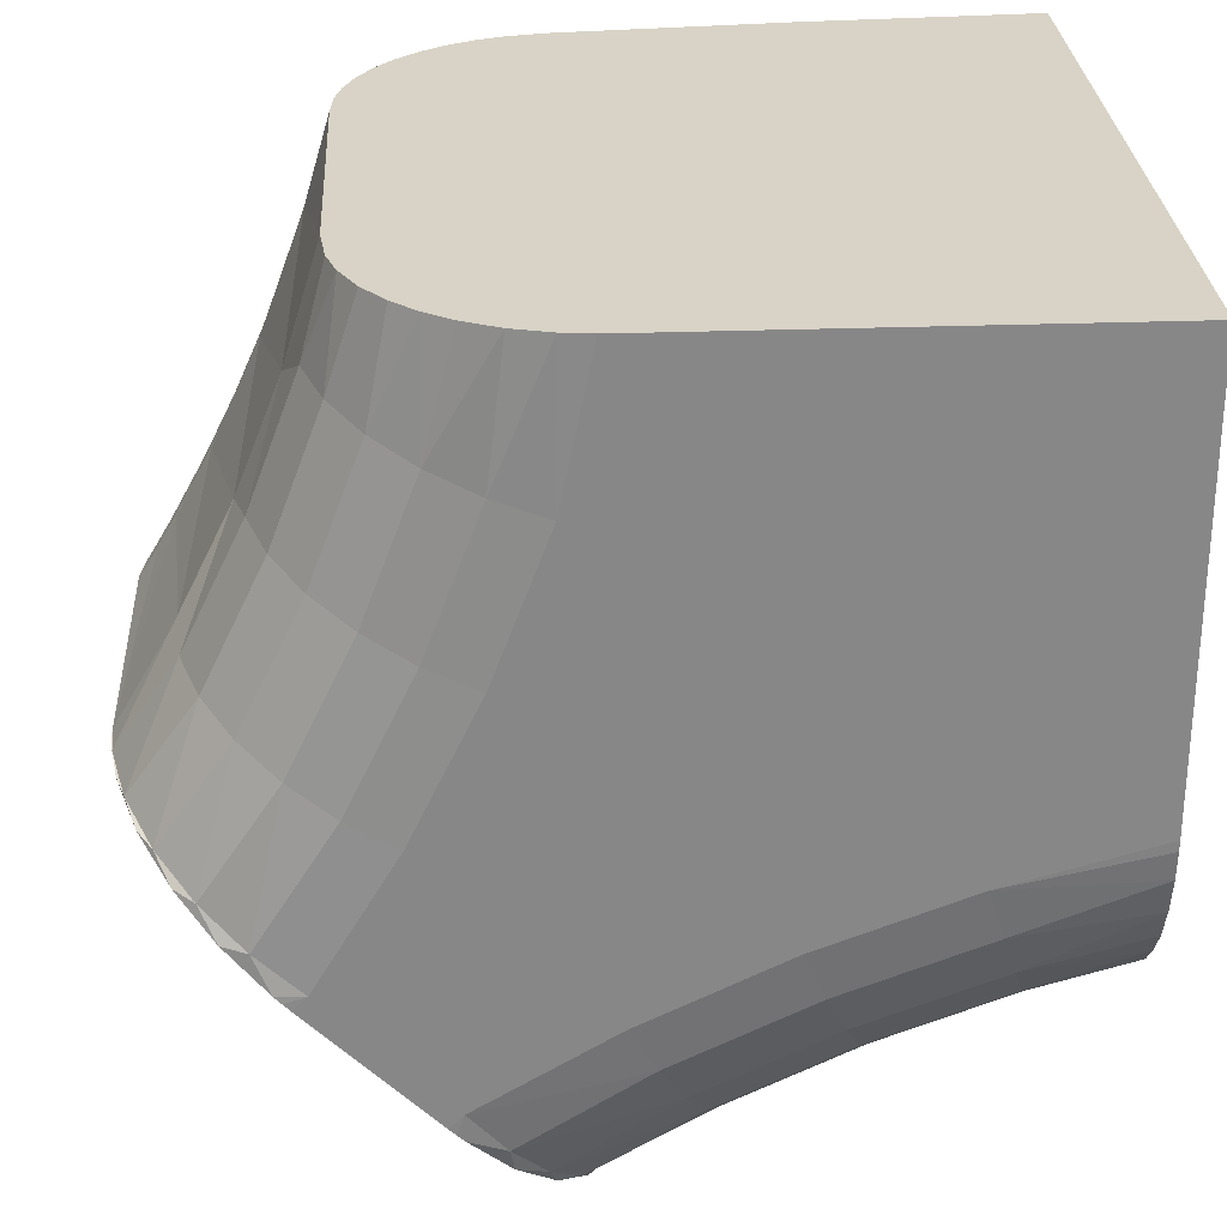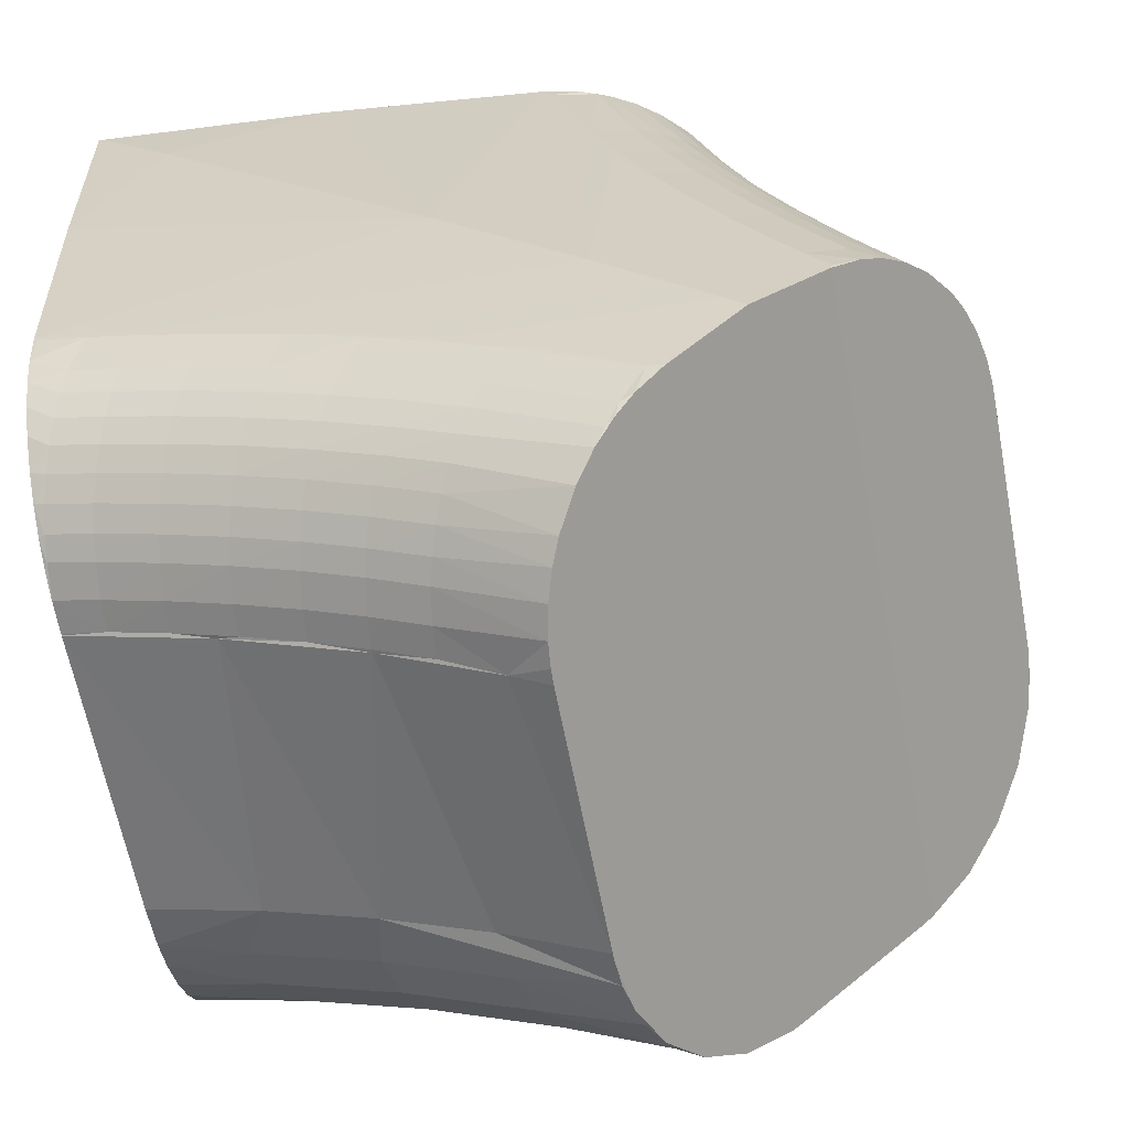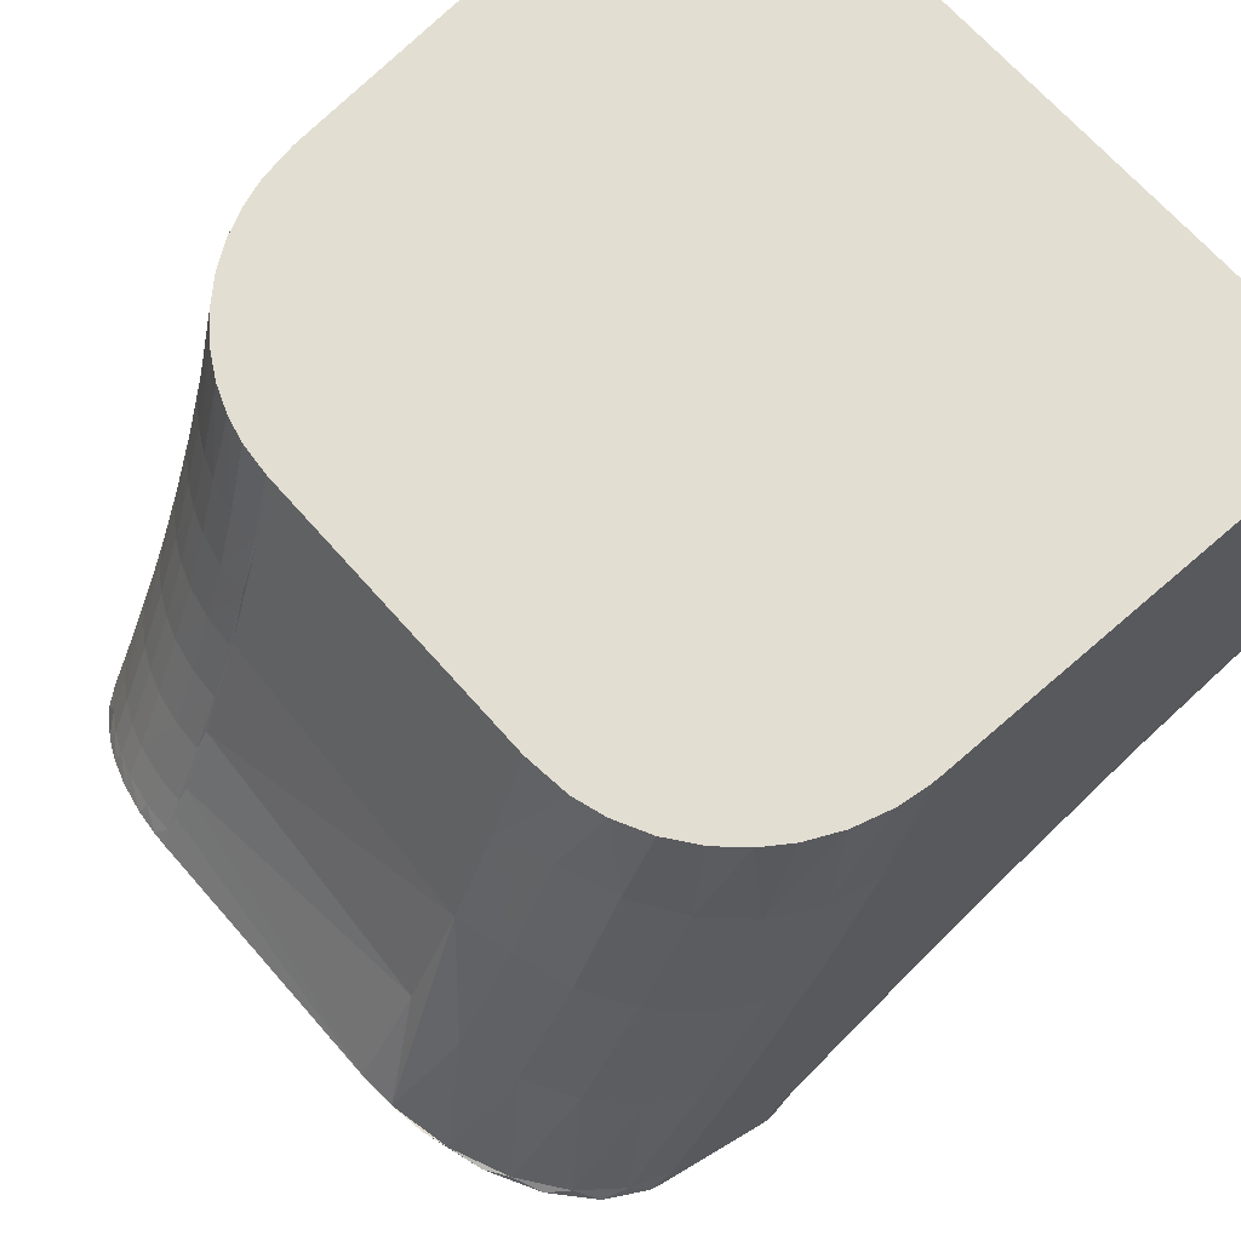
<metadata>
{"format":"obj","ext":"obj","renderer":"f3d","projection":"perspective","resolution":1024,"background":"white","views":[{"elev":28.0,"azim":-3.2,"up":"+Y"},{"elev":-63.4,"azim":-169.2,"up":"+Y"},{"elev":67.7,"azim":-41.2,"up":"+Y"}]}
</metadata>
<code>
o 13
v -23.14 -49.2 76.65
v -23.14 -23.27 76.65
v -31.93 -51.65 76.65
v -49.39 -23.27 76.65
v -40.46 -54.87 76.65
v -51.85 -31.99 76.65
v -48.67 -58.83 76.65
v -55.06 -40.45 76.65
v -56.5 -63.51 76.65
v -59 -48.6 76.65
v -57.32 -64.33 76.65
v -63.64 -56.37 76.65
v -64.46 -57.18 76.65
v -23.14 -61.76 64.46
v -23.14 -61.76 47.33
v -23.14 -61.47 67.07
v -23.14 -61.76 47.25
v -23.14 -60.91 68.86
v -23.14 -61.59 45.31
v -23.14 -59.93 70.79
v -23.14 -61.24 43.84
v -23.14 -58.65 72.48
v -23.14 -60.62 42.26
v -23.14 -57.22 73.83
v -23.14 -59.73 40.67
v -23.14 -55.67 74.9
v -23.14 -58.69 39.32
v -23.14 -53.7 75.84
v -23.14 -57.22 37.92
v -23.14 -51.53 76.43
v -23.14 -55.78 36.9
v -23.14 -49.84 76.63
v -23.14 -54.29 36.13
v -23.14 -52.7 35.56
v -23.14 -50.46 35.12
v -23.14 -23.27 33.05
v -23.14 -36.88 33.89
v -37.05 -23.27 33.9
v -50.66 -23.27 35.13
v -23.41 -23.27 33.05
v -52.89 -23.27 35.56
v -54.48 -23.27 36.14
v -55.97 -23.27 36.91
v -57.41 -23.27 37.92
v -50.05 -23.27 76.63
v -58.89 -23.27 39.33
v -51.74 -23.27 76.43
v -59.93 -23.27 40.67
v -53.9 -23.27 75.83
v -60.82 -23.27 42.26
v -55.87 -23.27 74.9
v -61.44 -23.27 43.84
v -57.43 -23.27 73.82
v -61.79 -23.27 45.3
v -58.85 -23.27 72.48
v -61.96 -23.27 47.25
v -60.13 -23.27 70.79
v -61.96 -23.27 47.34
v -61.11 -23.27 68.86
v -61.96 -23.27 64.46
v -61.67 -23.27 67.06
v -63.03 -28.3 67.61
v -65.87 -35.79 67.61
v -61.87 -28.68 70.55
v -64.75 -36.28 70.55
v -69.36 -43.01 67.61
v -68.29 -43.59 70.55
v -60.03 -29.29 73.08
v -62.97 -37.04 73.08
v -66.59 -44.51 73.08
v -60.65 -38.04 75.01
v -57.64 -30.08 75.01
v -64.36 -45.71 75.01
v -57.95 -39.2 76.23
v -54.84 -31 76.23
v -61.78 -47.1 76.23
v -64.02 -29.92 64.46
v -66.59 -36.39 64.46
v -69.64 -42.65 64.46
v -73.04 -48.76 66.46
v -73.17 -48.65 64.46
v -72.24 -49.4 69.7
v -70.75 -50.6 72.56
v -68.71 -52.25 74.77
v -66.28 -54.22 76.17
v -67.72 -53.98 75.76
v -65.28 -56.37 76.59
v -64.87 -56.78 76.63
v -69.88 -51.87 73.99
v -71.6 -50.2 71.45
v -72.72 -49.11 68.36
v -73.17 -48.67 64.98
v -73.17 -48.66 64.46
v -73.17 -48.66 64.68
v -56.5 -65.14 36.88
v -56.5 -65.14 76.59
v -60.89 -60.76 36.3
v -56.91 -64.73 76.63
v -65.28 -56.37 36.88
v -54.12 -67.58 75.76
v -54.36 -66.15 76.17
v -52 -69.75 73.99
v -52.38 -68.58 74.77
v -50.33 -71.46 71.45
v -50.73 -70.62 72.56
v -49.24 -72.58 68.36
v -49.53 -72.11 69.7
v -48.8 -73.03 64.98
v -48.9 -72.89 66.58
v -48.79 -73.04 64.68
v -48.78 -73.03 64.46
v -48.79 -73.04 64.46
v -43.09 -69.2 67.61
v -35.82 -65.69 67.61
v -43.67 -68.13 70.55
v -36.3 -64.57 70.55
v -28.26 -62.84 67.61
v -28.64 -61.68 70.55
v -37.06 -62.79 73.08
v -44.58 -66.42 73.08
v -29.24 -59.84 73.08
v -38.06 -60.47 75.01
v -45.78 -64.2 75.01
v -30.03 -57.44 75.01
v -39.22 -57.77 76.23
v -47.18 -61.61 76.23
v -30.94 -54.65 76.23
v -29.86 -63.82 64.46
v -42.72 -69.48 64.46
v -36.4 -66.4 64.46
v -47.41 -63.06 36.98
v -54.09 -67.12 37.53
v -55.59 -64.9 36.85
v -48.72 -60.72 36.3
v -46.7 -64.28 37.62
v -53.29 -68.28 38.17
v -43.81 -61.16 36.74
v -45.03 -58.77 36.06
v -43.16 -62.42 37.38
v -42.54 -63.59 38.19
v -46.03 -65.42 38.44
v -41.96 -64.65 39.17
v -45.4 -66.46 39.41
v -41.43 -65.59 40.29
v -44.83 -67.37 40.53
v -40.97 -66.38 41.53
v -44.33 -68.14 41.77
v -40.57 -67.03 42.88
v -43.9 -68.76 43.12
v -40.27 -67.49 44.22
v -43.57 -69.2 44.46
v -39.96 -67.88 46.15
v -43.24 -69.57 46.39
v -39.81 -67.98 47.93
v -43.07 -69.66 48.16
v -40.14 -59.42 36.52
v -41.25 -56.97 35.85
v -39.54 -60.7 37.16
v -38.97 -61.9 37.97
v -38.44 -62.99 38.95
v -37.96 -63.95 40.07
v -37.54 -64.77 41.31
v -37.17 -65.43 42.66
v -36.89 -65.91 44.01
v -36.61 -66.31 45.94
v -36.47 -66.43 47.72
v -36.15 -57.72 36.32
v -37.15 -55.22 35.64
v -35.61 -59.03 36.95
v -35.1 -60.26 37.77
v -34.62 -61.37 38.74
v -34.18 -62.36 39.86
v -33.8 -63.2 41.11
v -33.48 -63.88 42.46
v -33.22 -64.38 43.81
v -32.97 -64.8 45.74
v -32.85 -64.92 47.52
v -32.09 -56.21 36.14
v -32.98 -53.66 35.47
v -31.61 -57.54 36.77
v -31.15 -58.79 37.59
v -30.73 -59.93 38.56
v -30.34 -60.94 39.69
v -30 -61.8 40.93
v -29.71 -62.5 42.28
v -29.49 -63.01 43.63
v -29.27 -63.44 45.56
v -29.16 -63.58 47.35
v -28.31 -54.97 36
v -29.09 -52.39 35.33
v -27.88 -56.33 36.63
v -27.48 -57.6 37.44
v -27.11 -58.76 38.42
v -26.77 -59.79 39.54
v -26.47 -60.66 40.79
v -26.21 -61.37 42.14
v -26.02 -61.89 43.49
v -25.82 -62.34 45.43
v -25.72 -62.48 47.21
v -25.39 -54.14 35.9
v -26.09 -51.53 35.24
v -25.01 -55.51 36.54
v -24.65 -56.79 37.35
v -24.31 -57.96 38.33
v -24.01 -59 39.45
v -23.74 -59.89 40.69
v -23.51 -60.61 42.05
v -23.33 -61.14 43.4
v -23.16 -61.59 45.34
v -28.78 -51.98 35.28
v -34.48 -53.87 35.49
v -40.07 -56.11 35.74
v -45.59 -58.71 36.05
v -50.95 -61.64 36.41
v -54.9 -66.79 37.32
v -53.79 -67.92 37.9
v -52.67 -69.06 38.76
v -51.53 -70.24 40.01
v -50.37 -71.43 41.88
v -49.8 -72.01 43.17
v -49.3 -72.52 44.77
v -48.95 -72.88 46.54
v -46.54 -71.64 48.65
v -48.82 -73.02 47.96
v -48.79 -73.04 48.85
v -48.79 -73.04 48.85
v -48.79 -73.04 48.86
v -39.82 -67.98 48.13
v -31.68 -64.48 47.66
v -23.37 -50.84 35.16
v -28.08 -27.94 33.3
v -44.6 -44.46 34.53
v -53.1 -52.97 35.39
v -57.47 -57.34 35.89
v -59.71 -59.58 36.16
v -48.79 -73.04 48.97
v -48.78 -73.03 49.08
v -53.42 -31.76 35.43
v -53.79 -23.41 35.85
v -51.17 -24.07 35.18
v -55.98 -30.89 36.1
v -54.94 -35.95 35.6
v -57.45 -34.98 36.27
v -57.32 -30.43 36.73
v -58.77 -34.45 36.9
v -58.57 -29.99 37.55
v -60 -33.95 37.72
v -59.72 -29.58 38.52
v -61.12 -33.49 38.69
v -60.73 -29.21 39.64
v -62.11 -33.07 39.82
v -61.6 -28.88 40.89
v -62.96 -32.7 41.06
v -62.3 -28.6 42.24
v -63.65 -32.38 42.41
v -62.81 -28.38 43.59
v -64.14 -32.14 43.76
v -63.25 -28.17 45.52
v -64.57 -31.89 45.69
v -63.39 -28.06 47.31
v -64.69 -31.77 47.47
v -56.64 -40.08 35.79
v -59.1 -38.99 36.47
v -60.39 -38.41 37.1
v -61.59 -37.85 37.92
v -62.69 -37.34 38.89
v -63.66 -36.87 40.01
v -64.48 -36.45 41.26
v -65.15 -36.1 42.61
v -65.64 -35.83 43.95
v -66.05 -35.56 45.88
v -66.16 -35.42 47.67
v -58.52 -44.12 36.01
v -60.93 -42.93 36.69
v -62.19 -42.29 37.33
v -63.36 -41.68 38.14
v -64.43 -41.11 39.12
v -65.37 -40.59 40.24
v -66.17 -40.14 41.48
v -66.82 -39.75 42.83
v -67.29 -39.45 44.18
v -67.68 -39.15 46.1
v -67.78 -38.99 47.88
v -60.58 -48.08 36.27
v -62.92 -46.78 36.95
v -64.15 -46.08 37.59
v -65.29 -45.42 38.4
v -66.33 -44.8 39.38
v -67.25 -44.24 40.5
v -68.02 -43.74 41.74
v -68.65 -43.32 43.08
v -69.09 -42.99 44.43
v -69.46 -42.66 46.35
v -69.56 -42.49 48.13
v -62.81 -51.96 36.55
v -65.09 -50.55 37.24
v -66.29 -49.8 37.87
v -67.4 -49.08 38.69
v -68.4 -48.41 39.66
v -69.28 -47.8 40.78
v -70.03 -47.27 42.02
v -70.63 -46.81 43.37
v -71.06 -46.45 44.71
v -71.41 -46.1 46.63
v -71.48 -45.92 48.41
v -64.14 -54.09 36.73
v -66.39 -52.63 37.41
v -67.56 -51.85 38.05
v -68.65 -51.1 38.87
v -69.63 -50.41 39.84
v -70.5 -49.77 40.96
v -71.23 -49.21 42.2
v -71.81 -48.74 43.54
v -72.23 -48.37 44.88
v -72.56 -48 46.8
v -72.63 -47.81 48.58
v -63.44 -28.21 47.52
v -66.04 -35.12 47.85
v -68.86 -41.17 48.23
v -70.93 -44.97 48.53
v -72.04 -46.84 48.69
v -73.16 -48.63 48.86
v -73.17 -48.66 48.85
v -73.15 -48.68 47.96
v -73.01 -48.82 46.54
v -72.66 -49.16 44.77
v -72.14 -49.67 43.17
v -71.56 -50.23 41.88
v -70.37 -51.4 40.01
v -69.2 -52.54 38.76
v -68.06 -53.65 37.9
v -66.92 -54.76 37.32
v -65.39 -55.99 36.89
v -62.5 -52.03 36.51
v -59.65 -47.02 36.15
v -57.09 -41.84 35.84
v -54.79 -36.43 35.57
v -52.8 -30.85 35.35
v -51.4 -26.17 35.2
v -73.17 -48.65 49.08
v -73.17 -48.65 48.97
v -48.79 -73.04 49.08
v -48.79 -73.04 48.98
v -48.79 -73.04 48.88
v -73.17 -48.66 48.88
v -73.17 -48.66 48.98
v -73.17 -48.66 49.08
f 1 2 3
f 2 4 3
f 3 4 5
f 4 6 5
f 5 6 7
f 6 8 7
f 7 8 9
f 8 10 9
f 9 10 11
f 10 12 11
f 11 12 13
f 14 15 16
f 15 17 16
f 16 17 18
f 17 19 18
f 18 19 20
f 19 21 20
f 20 21 22
f 21 23 22
f 22 23 24
f 23 25 24
f 24 25 26
f 25 27 26
f 26 27 28
f 27 29 28
f 28 29 30
f 29 31 30
f 30 31 32
f 31 33 32
f 32 33 1
f 33 34 1
f 1 34 2
f 34 35 2
f 2 35 36
f 35 37 36
f 38 39 40
f 39 41 40
f 40 41 36
f 41 42 36
f 36 42 2
f 42 43 2
f 2 43 4
f 43 44 4
f 4 44 45
f 44 46 45
f 45 46 47
f 46 48 47
f 47 48 49
f 48 50 49
f 49 50 51
f 50 52 51
f 51 52 53
f 52 54 53
f 53 54 55
f 54 56 55
f 55 56 57
f 56 58 57
f 57 58 59
f 58 60 59
f 59 60 61
f 62 63 64
f 64 63 65
f 63 66 65
f 65 66 67
f 64 65 68
f 68 65 69
f 65 67 69
f 69 67 70
f 68 69 71
f 68 71 72
f 69 70 73
f 69 73 71
f 72 71 74
f 72 74 75
f 71 73 74
f 74 73 76
f 6 4 45
f 45 47 6
f 47 49 75
f 49 51 72
f 51 53 72
f 53 55 68
f 55 57 64
f 57 59 64
f 59 61 62
f 61 60 77
f 77 78 63
f 78 79 80
f 79 81 80
f 80 82 66
f 82 83 67
f 83 84 70
f 84 85 73
f 85 12 76
f 12 10 76
f 10 8 74
f 8 6 75
f 63 62 77
f 66 63 78
f 62 64 59
f 67 66 82
f 64 68 55
f 70 67 83
f 68 72 53
f 73 70 84
f 72 75 49
f 76 73 85
f 75 74 8
f 74 76 10
f 6 47 75
f 62 61 77
f 78 80 66
f 86 87 85
f 87 88 12
f 88 13 12
f 12 85 87
f 85 84 86
f 84 83 89
f 83 82 90
f 82 80 91
f 80 81 92
f 81 93 94
f 94 92 81
f 92 91 80
f 91 90 82
f 90 89 83
f 89 86 84
f 95 96 97
f 96 98 97
f 97 98 99
f 98 11 99
f 99 11 87
f 11 13 87
f 87 13 88
f 9 11 98
f 98 96 9
f 96 100 101
f 100 102 103
f 102 104 105
f 104 106 107
f 106 108 109
f 108 110 111
f 110 112 111
f 111 109 108
f 109 107 106
f 107 105 104
f 105 103 102
f 103 101 100
f 101 9 96
f 113 114 115
f 115 114 116
f 114 117 118
f 114 118 116
f 115 116 119
f 115 119 120
f 116 118 121
f 116 121 119
f 120 119 122
f 120 122 123
f 119 121 124
f 119 124 122
f 123 122 125
f 123 125 126
f 122 124 127
f 122 127 125
f 128 14 16
f 16 18 117
f 18 20 118
f 20 22 118
f 22 24 121
f 24 26 124
f 26 28 124
f 28 30 127
f 30 32 3
f 32 1 3
f 3 5 125
f 5 7 126
f 7 9 126
f 9 101 126
f 101 103 123
f 103 105 120
f 105 107 115
f 107 109 113
f 109 111 129
f 129 130 109
f 130 128 114
f 114 113 130
f 117 114 128
f 113 115 107
f 118 117 18
f 115 120 105
f 121 118 22
f 120 123 103
f 124 121 24
f 123 126 101
f 127 124 28
f 126 125 5
f 125 127 3
f 128 16 117
f 127 30 3
f 113 109 130
f 131 132 133
f 134 131 133
f 135 136 132
f 131 135 132
f 137 131 134
f 138 137 134
f 139 135 131
f 137 139 131
f 140 141 135
f 139 140 135
f 142 143 141
f 140 142 141
f 144 145 143
f 142 144 143
f 146 147 145
f 144 146 145
f 148 149 147
f 146 148 147
f 150 151 149
f 148 150 149
f 152 153 151
f 150 152 151
f 154 155 153
f 152 154 153
f 156 137 138
f 157 156 138
f 158 139 137
f 156 158 137
f 159 140 139
f 158 159 139
f 160 142 140
f 159 160 140
f 161 144 142
f 160 161 142
f 162 146 144
f 161 162 144
f 163 148 146
f 162 163 146
f 164 150 148
f 163 164 148
f 165 152 150
f 164 165 150
f 166 154 152
f 165 166 152
f 167 156 157
f 168 167 157
f 169 158 156
f 167 169 156
f 170 159 158
f 169 170 158
f 171 160 159
f 170 171 159
f 172 161 160
f 171 172 160
f 173 162 161
f 172 173 161
f 174 163 162
f 173 174 162
f 175 164 163
f 174 175 163
f 176 165 164
f 175 176 164
f 177 166 165
f 176 177 165
f 178 167 168
f 179 178 168
f 180 169 167
f 178 180 167
f 181 170 169
f 180 181 169
f 182 171 170
f 181 182 170
f 183 172 171
f 182 183 171
f 184 173 172
f 183 184 172
f 185 174 173
f 184 185 173
f 186 175 174
f 185 186 174
f 187 176 175
f 186 187 175
f 188 177 176
f 187 188 176
f 189 178 179
f 190 189 179
f 191 180 178
f 189 191 178
f 192 181 180
f 191 192 180
f 193 182 181
f 192 193 181
f 194 183 182
f 193 194 182
f 195 184 183
f 194 195 183
f 196 185 184
f 195 196 184
f 197 186 185
f 196 197 185
f 198 187 186
f 197 198 186
f 199 188 187
f 198 199 187
f 200 189 190
f 201 200 190
f 202 191 189
f 200 202 189
f 203 192 191
f 202 203 191
f 204 193 192
f 203 204 192
f 205 194 193
f 204 205 193
f 206 195 194
f 205 206 194
f 207 196 195
f 206 207 195
f 208 197 196
f 207 208 196
f 209 198 197
f 208 209 197
f 201 210 35
f 179 211 210
f 168 212 211
f 157 213 212
f 134 214 213
f 133 95 214
f 133 215 95
f 132 216 215
f 136 217 216
f 141 218 217
f 145 219 218
f 147 220 219
f 149 221 220
f 151 222 221
f 223 224 222
f 223 225 224
f 223 226 225
f 223 227 226
f 155 228 223
f 166 229 228
f 188 15 229
f 199 17 15
f 209 19 17
f 209 21 19
f 208 23 21
f 207 25 23
f 205 27 25
f 204 29 27
f 203 31 29
f 202 33 31
f 200 34 33
f 230 35 34
f 215 133 132
f 216 132 136
f 214 134 133
f 217 135 141
f 217 136 135
f 218 141 143
f 218 143 145
f 219 145 147
f 220 147 149
f 213 138 134
f 213 157 138
f 212 168 157
f 211 179 168
f 210 190 179
f 210 201 190
f 221 149 151
f 222 151 153
f 223 153 155
f 228 155 154
f 228 154 166
f 229 166 177
f 229 177 188
f 15 188 199
f 209 199 198
f 35 230 201
f 34 200 201
f 34 201 230
f 33 202 200
f 31 203 202
f 29 204 203
f 27 205 204
f 25 206 205
f 25 207 206
f 23 208 207
f 21 209 208
f 153 223 222
f 209 17 199
f 231 40 36
f 36 37 231
f 37 35 232
f 35 210 233
f 210 211 233
f 211 212 233
f 212 213 234
f 213 214 97
f 214 95 97
f 97 235 213
f 235 234 213
f 234 233 212
f 233 232 35
f 232 231 37
f 128 229 15
f 130 228 229
f 129 223 228
f 236 227 223
f 223 237 236
f 223 111 237
f 223 129 111
f 228 130 129
f 229 128 130
f 15 14 128
f 238 239 240
f 241 239 238
f 242 241 238
f 243 241 242
f 243 244 241
f 245 244 243
f 245 246 244
f 247 246 245
f 247 248 246
f 249 248 247
f 249 250 248
f 251 250 249
f 251 252 250
f 253 252 251
f 253 254 252
f 255 254 253
f 255 256 254
f 257 256 255
f 257 258 256
f 259 258 257
f 259 260 258
f 261 260 259
f 262 243 242
f 263 243 262
f 263 245 243
f 264 245 263
f 264 247 245
f 265 247 264
f 265 249 247
f 266 249 265
f 266 251 249
f 267 251 266
f 267 253 251
f 268 253 267
f 268 255 253
f 269 255 268
f 269 257 255
f 270 257 269
f 270 259 257
f 271 259 270
f 271 261 259
f 272 261 271
f 273 263 262
f 274 263 273
f 274 264 263
f 275 264 274
f 275 265 264
f 276 265 275
f 276 266 265
f 277 266 276
f 277 267 266
f 278 267 277
f 278 268 267
f 279 268 278
f 279 269 268
f 280 269 279
f 280 270 269
f 281 270 280
f 281 271 270
f 282 271 281
f 282 272 271
f 283 272 282
f 284 274 273
f 285 274 284
f 285 275 274
f 286 275 285
f 286 276 275
f 287 276 286
f 287 277 276
f 288 277 287
f 288 278 277
f 289 278 288
f 289 279 278
f 290 279 289
f 290 280 279
f 291 280 290
f 291 281 280
f 292 281 291
f 292 282 281
f 293 282 292
f 293 283 282
f 294 283 293
f 295 285 284
f 296 285 295
f 296 286 285
f 297 286 296
f 297 287 286
f 298 287 297
f 298 288 287
f 299 288 298
f 299 289 288
f 300 289 299
f 300 290 289
f 301 290 300
f 301 291 290
f 302 291 301
f 302 292 291
f 303 292 302
f 303 293 292
f 304 293 303
f 304 294 293
f 305 294 304
f 306 296 295
f 307 296 306
f 307 297 296
f 308 297 307
f 308 298 297
f 309 298 308
f 309 299 298
f 310 299 309
f 310 300 299
f 311 300 310
f 311 301 300
f 312 301 311
f 312 302 301
f 313 302 312
f 313 303 302
f 314 303 313
f 314 304 303
f 315 304 314
f 315 305 304
f 316 305 315
f 260 317 58
f 261 318 317
f 283 319 318
f 294 320 319
f 305 321 320
f 316 322 321
f 316 323 322
f 316 324 323
f 315 325 324
f 314 326 325
f 313 327 326
f 312 328 327
f 311 329 328
f 309 330 329
f 308 331 330
f 307 332 331
f 333 99 332
f 306 334 99
f 284 335 334
f 273 336 335
f 262 337 336
f 238 338 337
f 238 339 338
f 240 39 339
f 240 41 39
f 239 42 41
f 244 43 42
f 246 44 43
f 248 46 44
f 250 48 46
f 254 50 48
f 256 52 50
f 258 54 52
f 260 56 54
f 260 58 56
f 41 240 239
f 339 238 240
f 42 241 244
f 42 239 241
f 43 244 246
f 44 246 248
f 46 248 250
f 48 250 252
f 48 252 254
f 337 242 238
f 337 262 242
f 336 273 262
f 335 284 273
f 334 295 284
f 334 306 295
f 50 254 256
f 52 256 258
f 54 258 260
f 317 260 261
f 318 261 272
f 318 272 283
f 319 283 294
f 320 294 305
f 321 305 316
f 99 333 306
f 332 307 306
f 332 306 333
f 331 308 307
f 330 309 308
f 329 310 309
f 329 311 310
f 328 312 311
f 327 313 312
f 326 314 313
f 325 315 314
f 324 316 315
f 317 77 60
f 318 78 77
f 319 79 78
f 320 81 79
f 322 340 81
f 322 341 340
f 322 323 341
f 81 321 322
f 81 320 321
f 79 319 320
f 78 318 319
f 77 317 318
f 60 58 317
f 339 39 233
f 39 38 232
f 38 40 231
f 231 232 38
f 232 233 39
f 233 234 337
f 234 235 335
f 235 97 335
f 97 99 334
f 334 335 97
f 335 336 234
f 336 337 234
f 337 338 233
f 338 339 233
f 99 87 332
f 87 86 332
f 332 86 331
f 86 89 331
f 331 89 330
f 89 90 330
f 330 90 329
f 90 91 329
f 329 91 328
f 91 92 328
f 328 92 327
f 92 94 327
f 327 94 326
f 94 323 326
f 326 323 325
f 325 323 324
f 110 108 227
f 108 106 227
f 227 106 225
f 106 104 225
f 225 104 224
f 104 102 224
f 224 102 222
f 102 100 222
f 222 100 221
f 100 96 221
f 221 96 220
f 96 95 220
f 220 95 219
f 95 215 219
f 219 215 218
f 215 216 218
f 218 216 217
f 111 112 237
f 112 342 237
f 343 237 342
f 343 236 237
f 344 227 236
f 236 343 344
f 345 341 323
f 346 340 341
f 346 347 340
f 341 345 346
f 340 347 81
f 347 93 81
f 323 94 345
f 94 93 345
f 345 93 346
f 93 347 346
f 342 112 343
f 112 110 343
f 343 110 344
f 110 227 344
f 227 225 226

</code>
